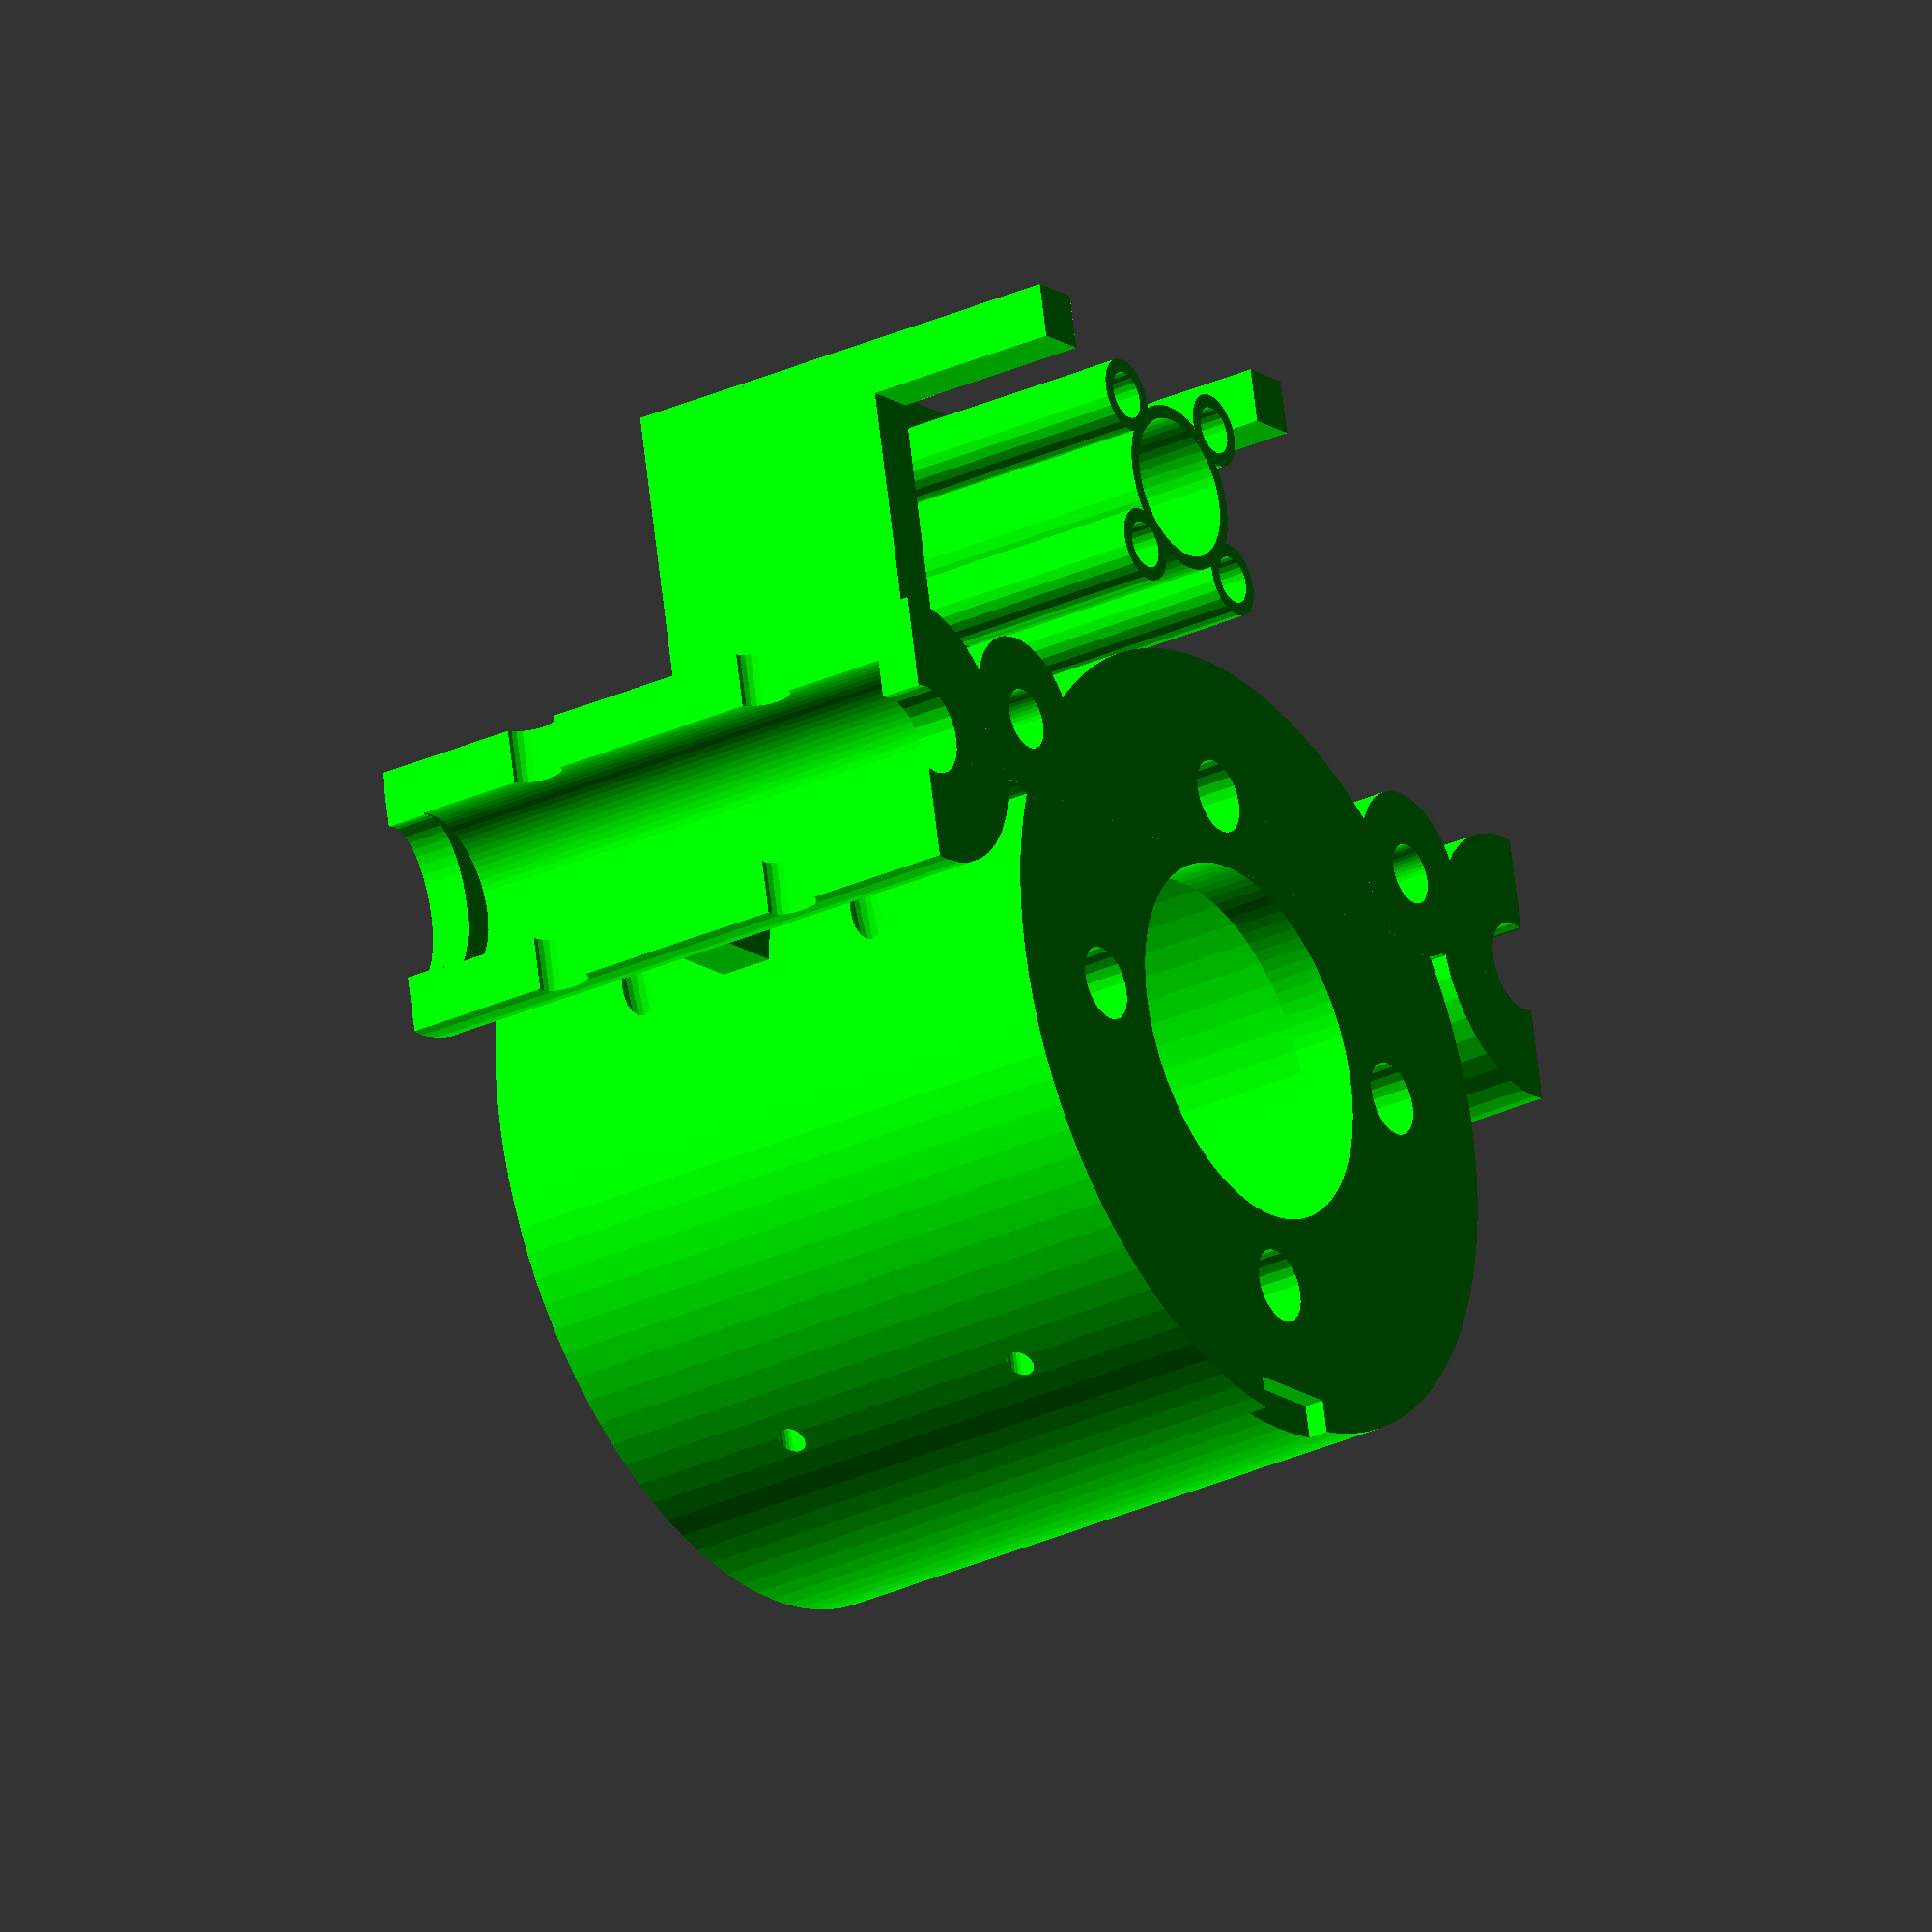
<openscad>
// has his own support below trapezoidal nut. 
// Saw it away after printing
// without some elevation of the trapezoidal nut, drill goes not deep enough 
// For spindle 300 watt and diameter 52 mm

DiaFix=1.9; // maybe self tapping screws

DiaM3=3.5;
DiaM4=4.5;
DiaTie=4.0;
DiaAxis=6.7; // pass linear shaft
DiaLM6 = 12.2;   /// FOR LM6 linear ball bearing of 6 mm 

DiaMotor= 52.4; // measured 52  adapt if necessary


HeightLM6UU = 19; // 19 -> 44
color("lime")

rotate([0,90,0])   //  makes no rotation in slic3r necessary


difference() 
{
union()
    {    
             
 translate([-19,0,0])   //..5.5 temp to 0.5
      cube([4.0,70,18]  ,center=true); //..28 temp to 48
          
          
        // MIDDLE PÄRT +   ACME :           
          
         translate([-18,0,20])                  
      cube([6,32,40],center=true);    
                     
    //   reinforcement for acme
           
 translate([-20,14,17.5])   //
      cube([20.0,4,45]  ,center=true); //
         
                           
 translate([-20,-14,17.5])   //
      cube([20.0,4,45]  ,center=true); // 

  // SUPPORT 
  
      translate([-8,14,38])                 
      cube([ HeightLM6UU+7 ,4,4]  ,center=true); // 
   
  translate([-8,-14,38])                 
      cube([ HeightLM6UU+7 ,4,4]  ,center=true); // 
   

   
       //  motor holder :            
      translate([-8-10,0,-7-4-4])  //  -9 
           rotate([0,90,0])
             cylinder(h=26+20,d=DiaMotor+7, center=true,$fn=96);   //h50 dia dremel
                
               
               
      // LM6UU holders:       
           
       translate([-8.0-10,-39,0])  
    rotate([0,90,0])
      cylinder(h=HeightLM6UU+7+20,d=DiaLM6+8, center=true,$fn=40);   
        
          translate([-8-10,39,0]) 
    rotate([0,90,0])
      cylinder(h=HeightLM6UU+7+20 ,d=DiaLM6+8, center=true,$fn=40);  
            
    // central  reinforcement between LM6UU
           
 translate([-8-10,0,1.0])   
      cube([HeightLM6UU+7+20,74,5]  ,center=true);
           
    
    
      // for M4 screw ( L50mm  ) to push Z switch
      // this one is nut used,serves as reinforcement
 
  translate([-8-10,-25.5,4])  //    
   rotate([0,90,0])   
     cylinder(h=26+20,d=DiaM4+8 ,center=true,$fn=48); 
 
   // for M4 screw ( L50mm  ) to push Z switch
 
  translate([-8-10,25.5,4])  //    
   rotate([0,90,0])   
     cylinder(h=26+20,d=DiaM4+8 ,center=true,$fn=48); 
     
     
      //SUPPORT  ACME, CUT AWAY AFTER PRINTING !
    
      translate([-8,0,28])             
     rotate([0,90,0 ])
      cylinder(h=HeightLM6UU+7,d=12.5,center=true,$fn=48); 
     
     
      // SUPPORT 
      translate([-8,5.8,28+5.8])             
     rotate([0,90,0 ])
      cylinder(h=HeightLM6UU+7,d=DiaM3+2,center=true,$fn=24); 
      
       // SUPPORT 
      translate([-8,5.8,28-5.8])             
     rotate([0,90,0 ])
      cylinder(h=HeightLM6UU+7,d=DiaM3+2,center=true,$fn=24); 
        // SUPPORT 
      translate([-8,-5.8,28+5.8])             
     rotate([0,90,0 ])
      cylinder(h=HeightLM6UU+7,d=DiaM3+2,center=true,$fn=24); 
        // SUPPORT 
      translate([-8,-5.8,28-5.8])             
     rotate([0,90,0 ])
      cylinder(h=HeightLM6UU+7,d=DiaM3+2,center=true,$fn=24);      
     
    }    // end upper union        
    
    
        // for M4 screw ( L50mm  ) to push Z switch
 
  translate([-18,-25.5,4])  //    
   rotate([0,90,0])   
     cylinder(h=50,d=DiaM4 ,center=true,$fn=48);
 
   // for M4 screw ( L50mm  ) to push Z switch
 
  translate([-18,25.5,4])  //    
   rotate([0,90,0])   
     cylinder(h=50,d=DiaM4 ,center=true,$fn=48); 
    
    
        // room motor :
            
           translate([-30,0,-11-4])  // -20 = 4 mm bottom
    rotate([0,90,0])
      cylinder(h=62,d=DiaMotor, center=true,$fn=96);   
              
    
        // bottom motor opening :
            
           translate([5,0,-11-4])  
    rotate([0,90,0])
      cylinder(h=10,d=27, center=true,$fn=96);  
         
        
    
  // ACME
    
      translate([-8,0,28])            
     rotate([0,90,0 ])
      cylinder(h=30,d=10.5,center=true,$fn=48); 
    
    // FIX ACME WITH M3
      translate([-8,5.8,28+5.8])             
     rotate([0,90,0 ])
      cylinder(h=30,d=DiaM3,center=true,$fn=24); 
      
        translate([-8,5.8,28-5.8])             
     rotate([0,90,0 ])
      cylinder(h=30,d=DiaM3,center=true,$fn=24); 
                 
      translate([-8,-5.8,28+5.8])             
     rotate([0,90,0 ])
      cylinder(h=30,d=DiaM3,center=true,$fn=24);
                
        translate([-8,-5.8,28-5.8])             
     rotate([0,90,0 ])
      cylinder(h=30,d=DiaM3,center=true,$fn=24); 
       
        
         
   // two cylinders for LM6UU rail holders
   
       translate([-8-10,-39,0])  
    rotate([0,90,0])
      cylinder(h=19.8+20,d=DiaLM6, center=true,$fn=80); 
      
       translate([-8-10,39,0])  
    rotate([0,90,0])
      cylinder(h=19.8+20,d=DiaLM6, center=true,$fn=80);        
      
        // pass LM6 round linear rails itselfs
   
       translate([-18,-39,0])  
    rotate([0,90,0])
      cylinder(h=50,d=DiaAxis, center=true,$fn=24); 
      
       translate([-18,39,0]) 
    rotate([0,90,0])
      cylinder(h=50,d=DiaAxis, center=true,$fn=24);  
      
      
        // make 3 d printable without (much) support:
   
       translate([-40,-39.25,0])  
    rotate([0,90,0])
    scale([1,0.6,1])
      cylinder(h=12,d=12, center=true,$fn=48); 
            
       translate([-40,39.25,0])  
    rotate([0,90,0])
    scale([1,0.6,1])
      cylinder(h=12,d=12, center=true,$fn=48); 
           
     
         // remove lateral parts of LM6UU holder:
        
           translate([-12,51,0])
      cube([60,22,40]  ,center=true);
                
           translate([-12,-51,0])
      cube([60,22,40]  ,center=true);               
                    
     
          // pocket makes removal from baseplate easier:
     
      translate([5.5,0,-44 ]) 
          cube([4,8,4],center=true);
  
        // FIX MOTOR
        
      translate([0,19,-7-4-4])         
     rotate([0,90,0 ])
      cylinder(h=12,d=DiaM4+1,center=true,$fn=24); 
    
        translate([0,-19,-7-4-4])            
     rotate([0,90,0 ])
      cylinder(h=12,d=DiaM4+1,center=true,$fn=24); 
      
      
       translate([0,19,-7-4-4])         
     rotate([0,90,0 ])
      cylinder(h=12,d=DiaM4+1,center=true,$fn=24); 
    
        translate([0,0,-7-4-4-19])            
     rotate([0,90,0 ])
      cylinder(h=12,d=DiaM4+1,center=true,$fn=24); 
    
       translate([0,0,-7-4-4+19])            
     rotate([0,90,0 ])
      cylinder(h=12,d=DiaM4+1,center=true,$fn=24); 
    
    // Allow cooling :    
    /*
    hull()
    {
     translate([0,-14.0,-20.5])             
     rotate([0,90,0 ])
      cylinder(h=12,d=5,center=true,$fn=24); 
    
         translate([0,-7,-27])             
     rotate([0,90,0 ])
      cylinder(h=12,d=5,center=true,$fn=24); 
    }
    
     hull()
    {
     translate([0,14,-20.5])             
     rotate([0,90,0 ])
      cylinder(h=12,d=5,center=true,$fn=24); 
    
         translate([0,7,-27])             
     rotate([0,90,0 ])
      cylinder(h=12,d=5,center=true,$fn=24); 
    }
     
    hull()
    {
     translate([0,-14.0,-2.5])             
     rotate([0,90,0 ])
      cylinder(h=12,d=5,center=true,$fn=24); 
    
         translate([0,-7,4])             
     rotate([0,90,0 ])
      cylinder(h=12,d=5,center=true,$fn=24); 
    }
        
    hull()
    {
     translate([0,14.0,-2.5])             
     rotate([0,90,0 ])
      cylinder(h=12,d=5,center=true,$fn=24); 
    
         translate([0,7,4])             
     rotate([0,90,0 ])
      cylinder(h=12,d=5,center=true,$fn=24); 
    }
    */
      // ties of LM6UU holder - external
       
    
         translate([-8,-40,0])    
         scale([1,0.75,1])   
      cylinder(h=24,d=DiaTie, center=true,$fn=24); 
    
         translate([-8,40,0])    
          scale([1,0.75,1])  
      cylinder(h=24,d=DiaTie, center=true,$fn=24); 
      
    
   rotate([9,0,0])
      translate([-8,-29,5])             
        scale([1,0.75,1]) 
       cylinder(h=24,d=DiaTie, center=true,$fn=24); 
           
       rotate([-9,0,0])
         translate([-8,29,5])//   
           scale([1,0.75,1])     
           cylinder(h=24,d=DiaTie, center=true,$fn=24); 
     
    
    // ties of upmost LM6UU holder:        
       
    
         translate([-28,-40,0])    
         scale([1,0.75,1])   
      cylinder(h=24,d=DiaTie, center=true,$fn=24); 
    
         translate([-28,40,0])    
          scale([1,0.75,1])  
      cylinder(h=24,d=DiaTie, center=true,$fn=24); 
      
    
   rotate([9,0,0])
      translate([-28,-29,5])             
        scale([1,0.75,1]) 
       cylinder(h=24,d=DiaTie, center=true,$fn=24); 
          
       rotate([-9,0,0])
         translate([-28,29,5])//   
           scale([1,0.75,1])     
           cylinder(h=24,d=DiaTie, center=true,$fn=24);     
    
    // Did not need to fix the motor,
    // just here for who needs them
   
         translate([-8,16,-43])              
           cylinder(h=12,d=DiaFix, center=true,$fn=24); 
     
           translate([-28,16,-43])               
           cylinder(h=12,d=DiaFix, center=true,$fn=24); 
     
           translate([-8,-16,-43])               
           cylinder(h=12,d=DiaFix, center=true,$fn=24); 
     
           translate([-28,-16,-43])               
           cylinder(h=12,d=DiaFix, center=true,$fn=24); 
         
          
}

</openscad>
<views>
elev=209.8 azim=102.1 roll=56.0 proj=o view=wireframe
</views>
